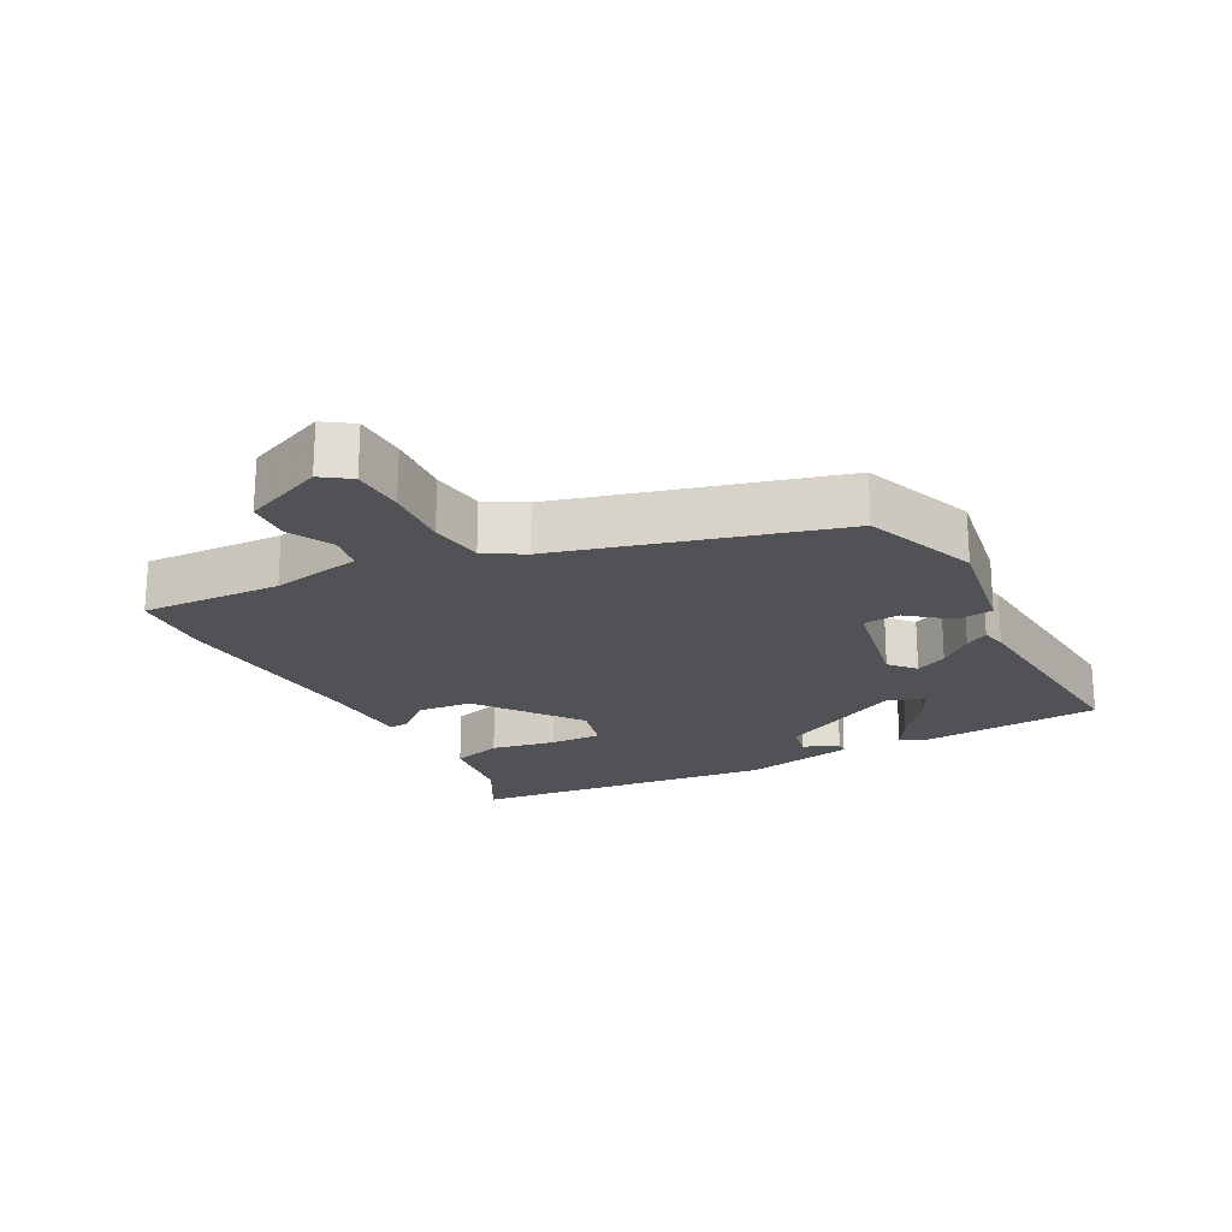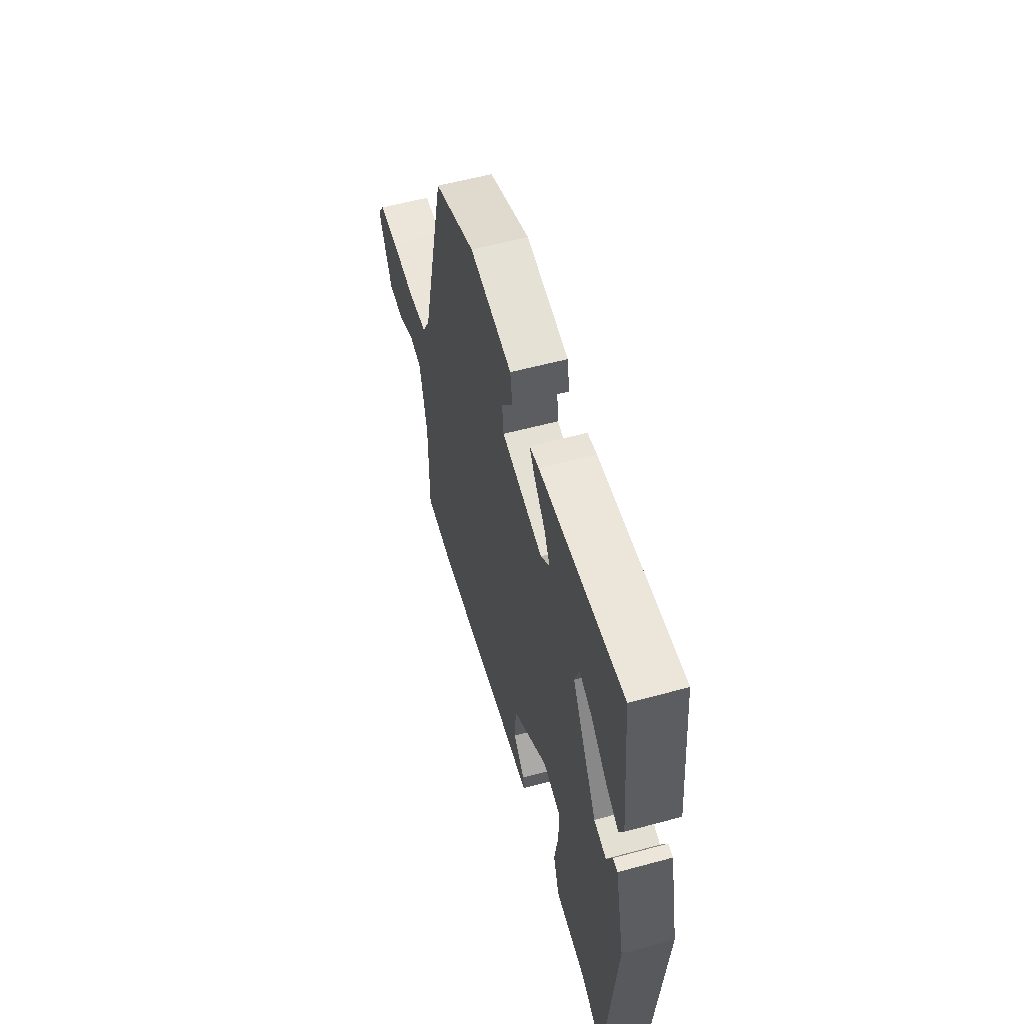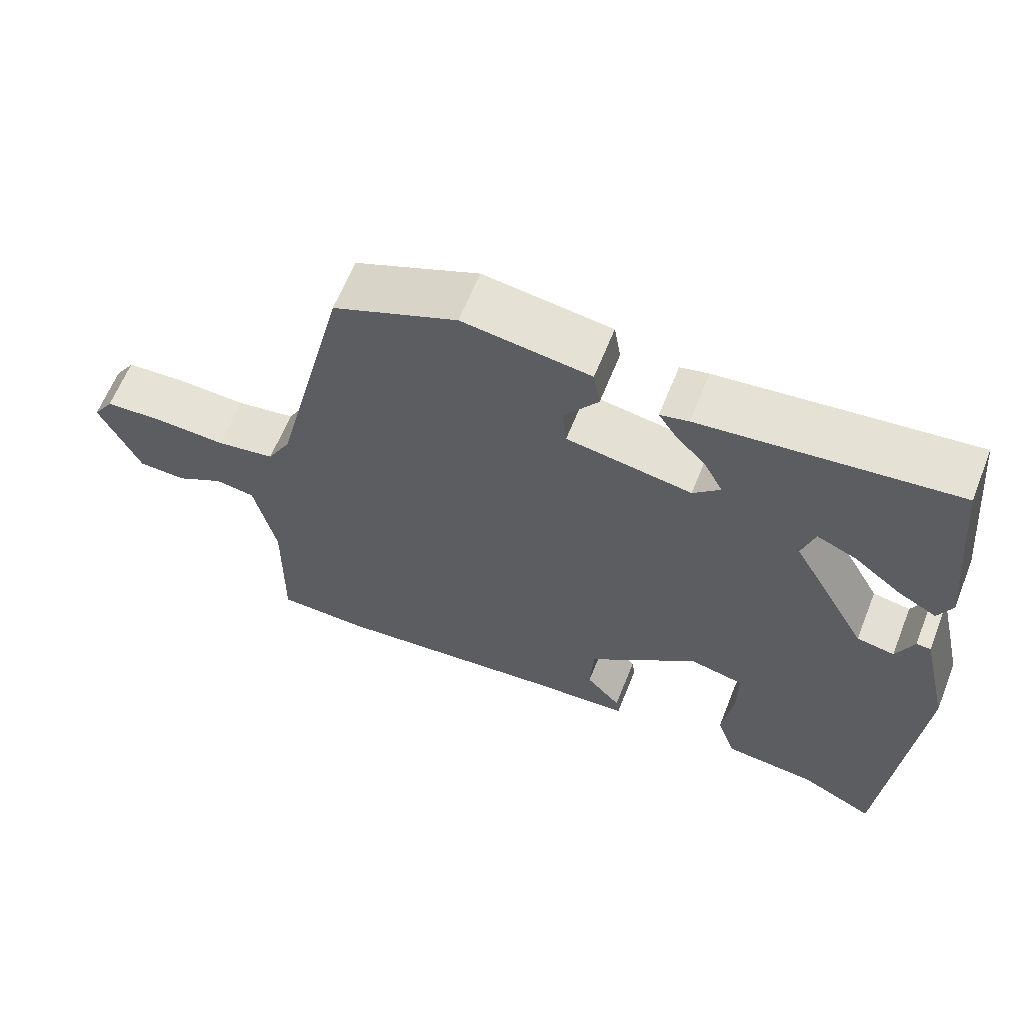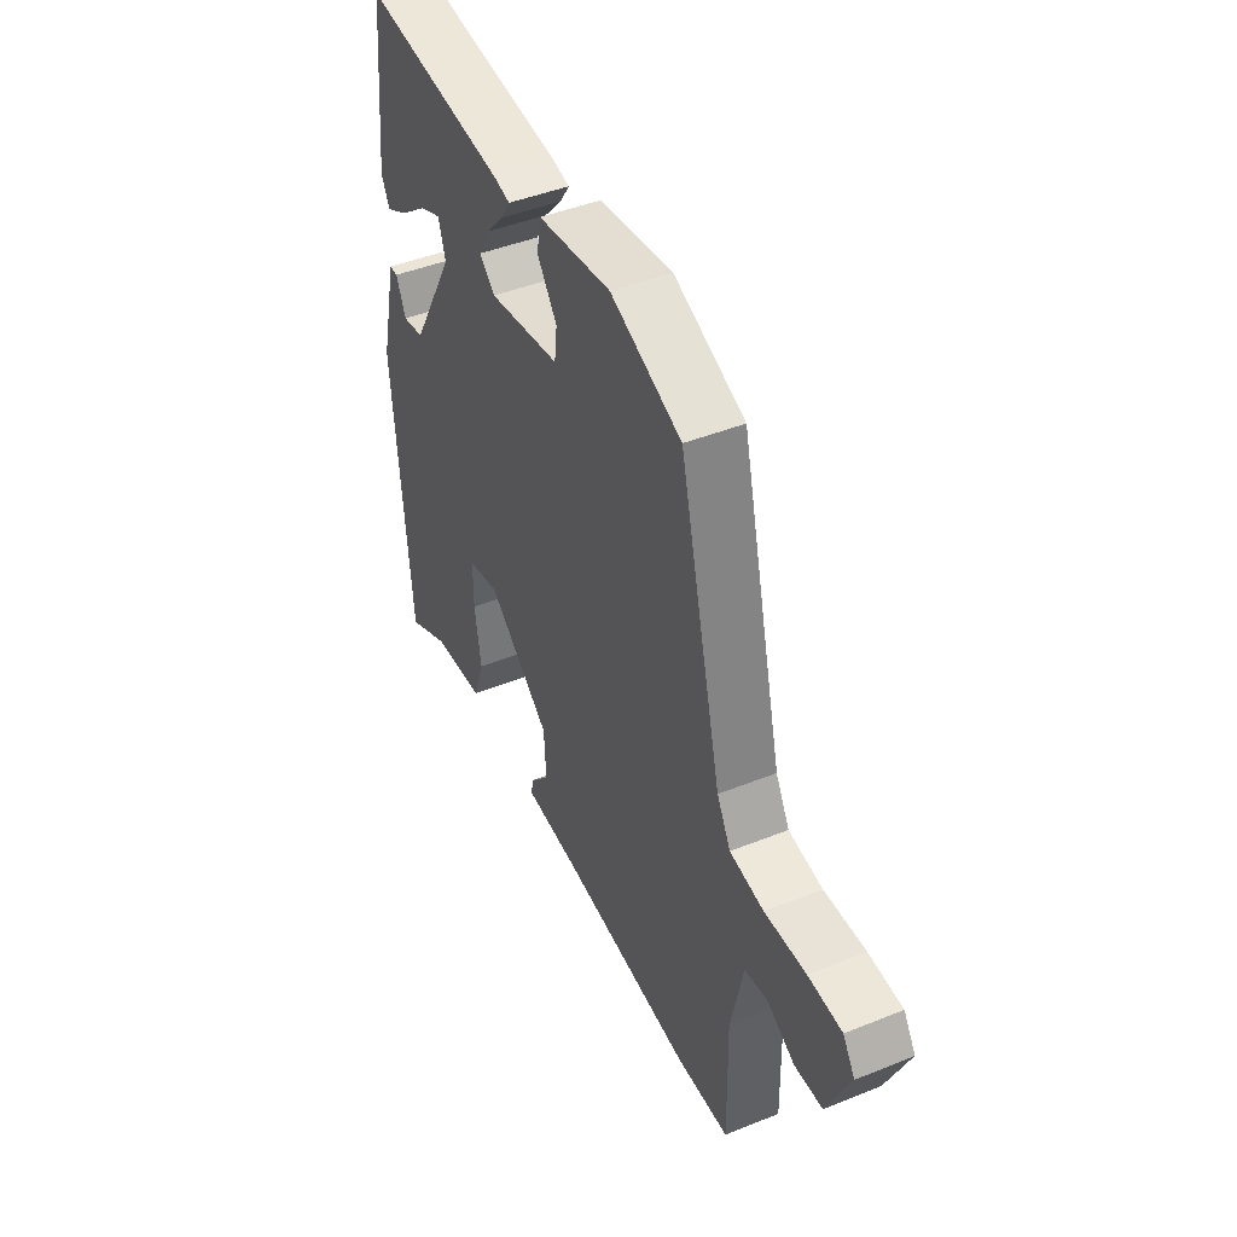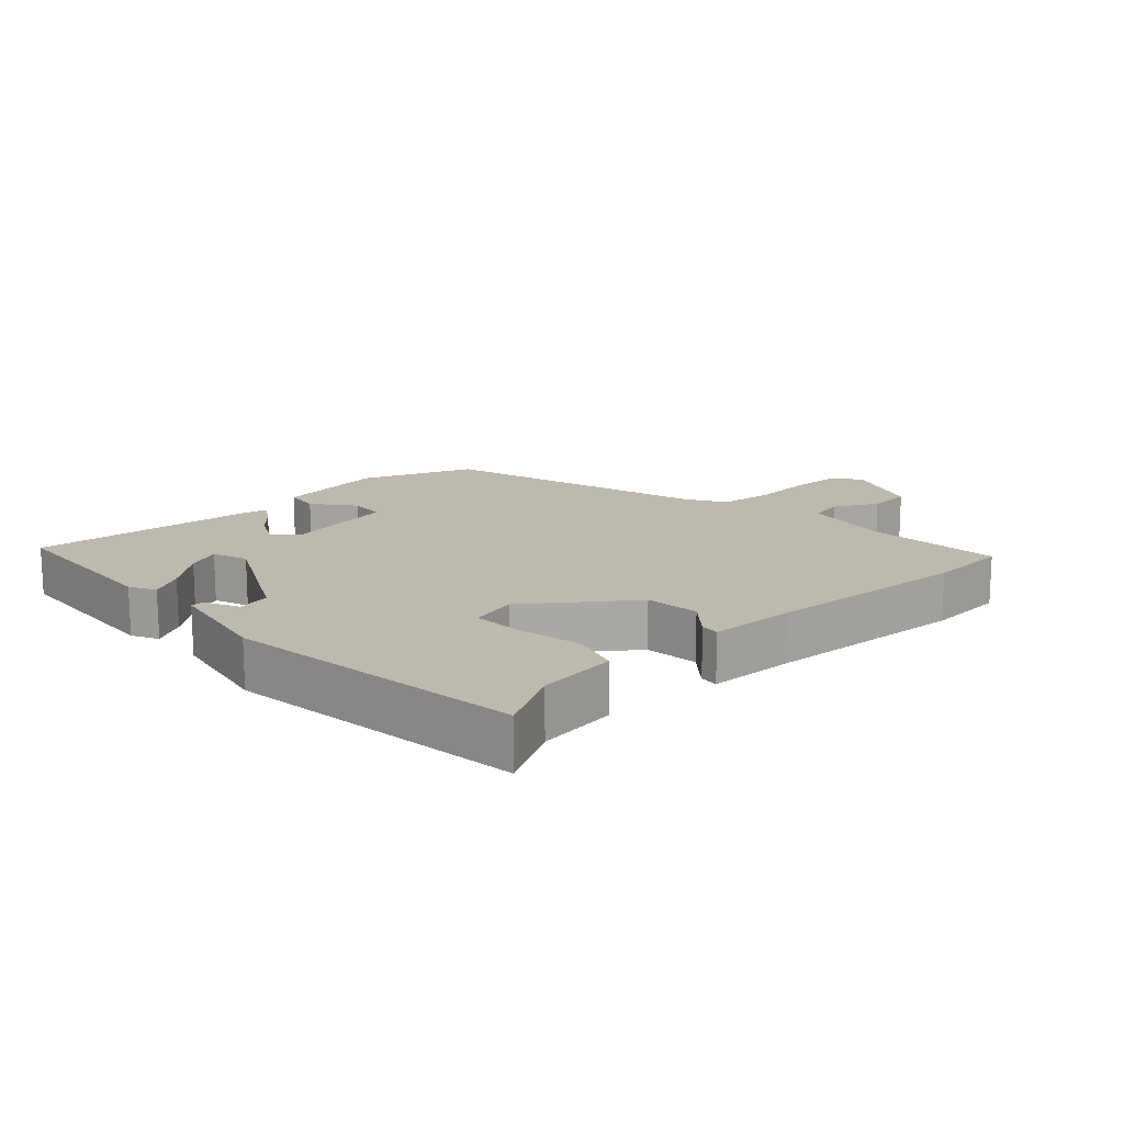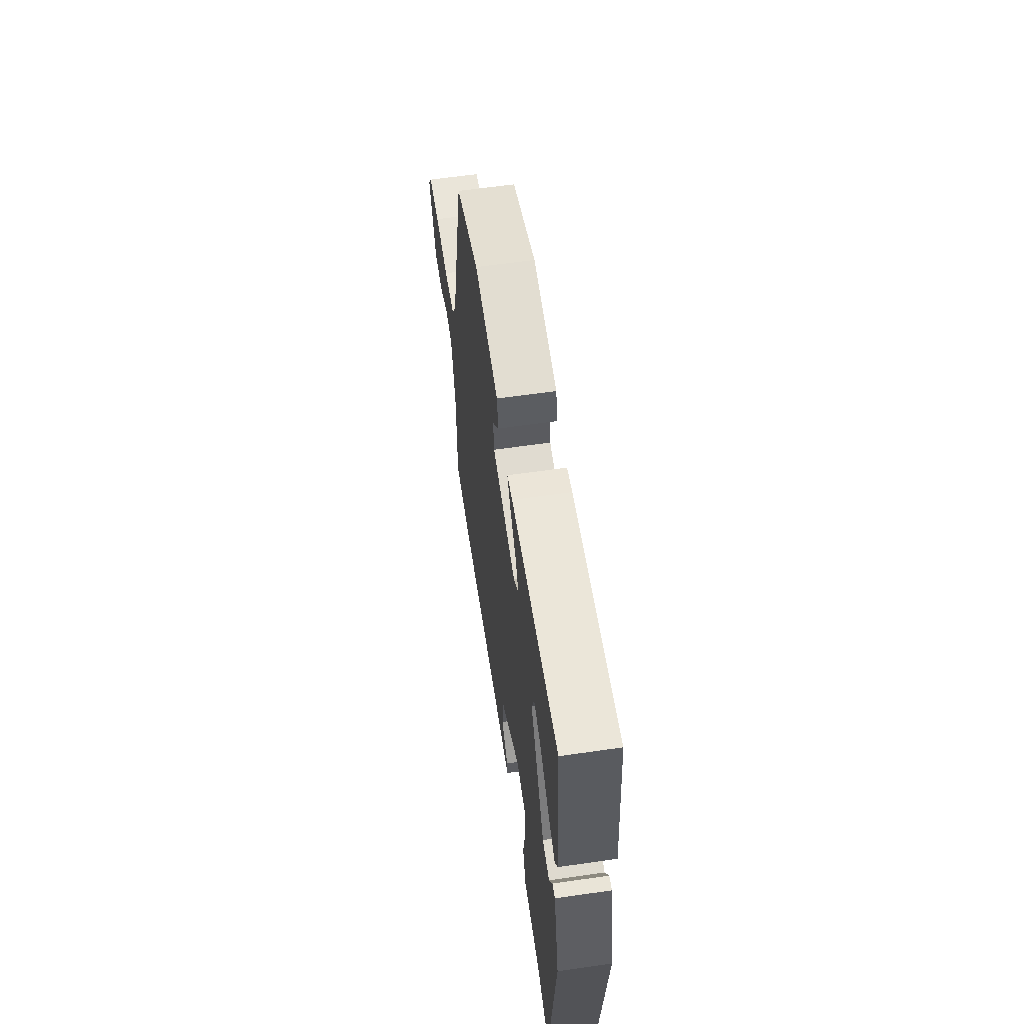
<metadata>
{"format":"obj","ext":"obj","renderer":"f3d","projection":"perspective","resolution":1024,"background":"white","views":[{"elev":-21.0,"azim":-64.0,"up":"+Y"},{"elev":57.4,"azim":74.3,"up":"+Z"},{"elev":62.8,"azim":21.7,"up":"+Z"},{"elev":44.3,"azim":-115.2,"up":"+Z"},{"elev":15.3,"azim":135.0,"up":"+Y"},{"elev":61.2,"azim":81.6,"up":"+Z"}]}
</metadata>
<code>
v -0.386 0.07 -0.503
v -0.508 0.07 -0.5
v -0.505 0.07 -0.293
v -0.534 0.07 -0.161
v -0.587 0.07 -0.153
v -0.651 0.07 -0.189
v -0.716 0.07 -0.187
v -0.77 0.07 -0.069
v -0.742 0.07 -0.026
v -0.664 0.07 -0.021
v -0.568 0.07 -0.025
v -0.489 0.07 -0.012
v -0.457 0.07 0.046
v -0.358 0.07 0.454
v -0.192 0.07 0.524
v -0.021 0.07 0.501
v -0.012 0.07 0.448
v -0.058 0.07 0.385
v -0.052 0.07 0.331
v 0.115 0.07 0.304
v 0.151 0.07 0.338
v 0.127 0.07 0.384
v 0.084 0.07 0.431
v 0.062 0.07 0.465
v 0.1 0.07 0.474
v 0.437 0.07 0.513
v 0.464 0.07 0.246
v 0.445 0.07 0.206
v 0.393 0.07 0.234
v 0.33 0.07 0.283
v 0.278 0.07 0.305
v 0.261 0.07 0.251
v 0.363 0.07 0.069
v 0.413 0.07 0.06
v 0.436 0.07 0.112
v 0.455 0.07 0.112
v 0.494 0.07 -0.054
v 0.456 0.07 -0.509
v 0.357 0.07 -0.459
v 0.235 0.07 -0.447
v 0.21 0.07 -0.373
v 0.225 0.07 -0.277
v 0.225 0.07 -0.2
v 0.153 0.07 -0.184
v 0.007 0.07 -0.301
v 0.002 0.07 -0.383
v 0.048 0.07 -0.434
v 0.052 0.07 -0.462
v -0.078 0.07 -0.471
v -0.386 0 -0.503
v -0.508 0 -0.5
v -0.505 0 -0.293
v -0.534 0 -0.161
v -0.587 0 -0.153
v -0.651 0 -0.189
v -0.716 0 -0.187
v -0.77 0 -0.069
v -0.742 0 -0.026
v -0.664 0 -0.021
v -0.568 0 -0.025
v -0.489 0 -0.012
v -0.457 0 0.046
v -0.358 0 0.454
v -0.192 0 0.524
v -0.021 0 0.501
v -0.012 0 0.448
v -0.058 0 0.385
v -0.052 0 0.331
v 0.115 0 0.304
v 0.151 0 0.338
v 0.127 0 0.384
v 0.084 0 0.431
v 0.062 0 0.465
v 0.1 0 0.474
v 0.437 0 0.513
v 0.464 0 0.246
v 0.445 0 0.206
v 0.393 0 0.234
v 0.33 0 0.283
v 0.278 0 0.305
v 0.261 0 0.251
v 0.363 0 0.069
v 0.413 0 0.06
v 0.436 0 0.112
v 0.455 0 0.112
v 0.494 0 -0.054
v 0.456 0 -0.509
v 0.357 0 -0.459
v 0.235 0 -0.447
v 0.21 0 -0.373
v 0.225 0 -0.277
v 0.225 0 -0.2
v 0.153 0 -0.184
v 0.007 0 -0.301
v 0.002 0 -0.383
v 0.048 0 -0.434
v 0.052 0 -0.462
v -0.078 0 -0.471
f 46 47 48 49
f 1 2 3
f 49 1 3
f 46 49 3
f 45 46 3
f 44 45 3 4
f 39 40 41 42
f 39 42 43
f 37 38 39
f 36 37 39
f 35 36 39
f 34 35 39
f 33 34 39 43
f 32 33 43 44
f 28 29 30
f 27 28 30
f 26 27 30
f 25 26 30
f 25 30 31
f 24 25 31
f 23 24 31
f 22 23 31
f 21 22 31 32
f 16 17 18
f 15 16 18
f 14 15 18
f 13 14 18
f 12 13 18 19
f 9 10 11
f 8 9 11
f 7 8 11
f 6 7 11
f 5 6 11
f 5 11 12
f 12 19 20
f 5 12 20
f 4 5 20
f 20 21 32 44
f 4 20 44
f 98 97 96 95
f 52 51 50
f 52 50 98
f 52 98 95
f 52 95 94
f 53 52 94 93
f 91 90 89 88
f 92 91 88
f 88 87 86
f 88 86 85
f 88 85 84
f 88 84 83
f 92 88 83 82
f 93 92 82 81
f 79 78 77
f 79 77 76
f 79 76 75
f 79 75 74
f 80 79 74
f 80 74 73
f 80 73 72
f 80 72 71
f 81 80 71 70
f 67 66 65
f 67 65 64
f 67 64 63
f 67 63 62
f 68 67 62 61
f 60 59 58
f 60 58 57
f 60 57 56
f 60 56 55
f 60 55 54
f 61 60 54
f 69 68 61
f 69 61 54
f 69 54 53
f 93 81 70 69
f 93 69 53
f 1 50 51 2
f 2 51 52 3
f 3 52 53 4
f 4 53 54 5
f 5 54 55 6
f 6 55 56 7
f 7 56 57 8
f 8 57 58 9
f 9 58 59 10
f 10 59 60 11
f 11 60 61 12
f 12 61 62 13
f 13 62 63 14
f 14 63 64 15
f 15 64 65 16
f 16 65 66 17
f 17 66 67 18
f 18 67 68 19
f 19 68 69 20
f 20 69 70 21
f 21 70 71 22
f 22 71 72 23
f 23 72 73 24
f 24 73 74 25
f 25 74 75 26
f 26 75 76 27
f 27 76 77 28
f 28 77 78 29
f 29 78 79 30
f 30 79 80 31
f 31 80 81 32
f 32 81 82 33
f 33 82 83 34
f 34 83 84 35
f 35 84 85 36
f 36 85 86 37
f 37 86 87 38
f 38 87 88 39
f 39 88 89 40
f 40 89 90 41
f 41 90 91 42
f 42 91 92 43
f 43 92 93 44
f 44 93 94 45
f 45 94 95 46
f 46 95 96 47
f 47 96 97 48
f 48 97 98 49
f 49 98 50 1

</code>
